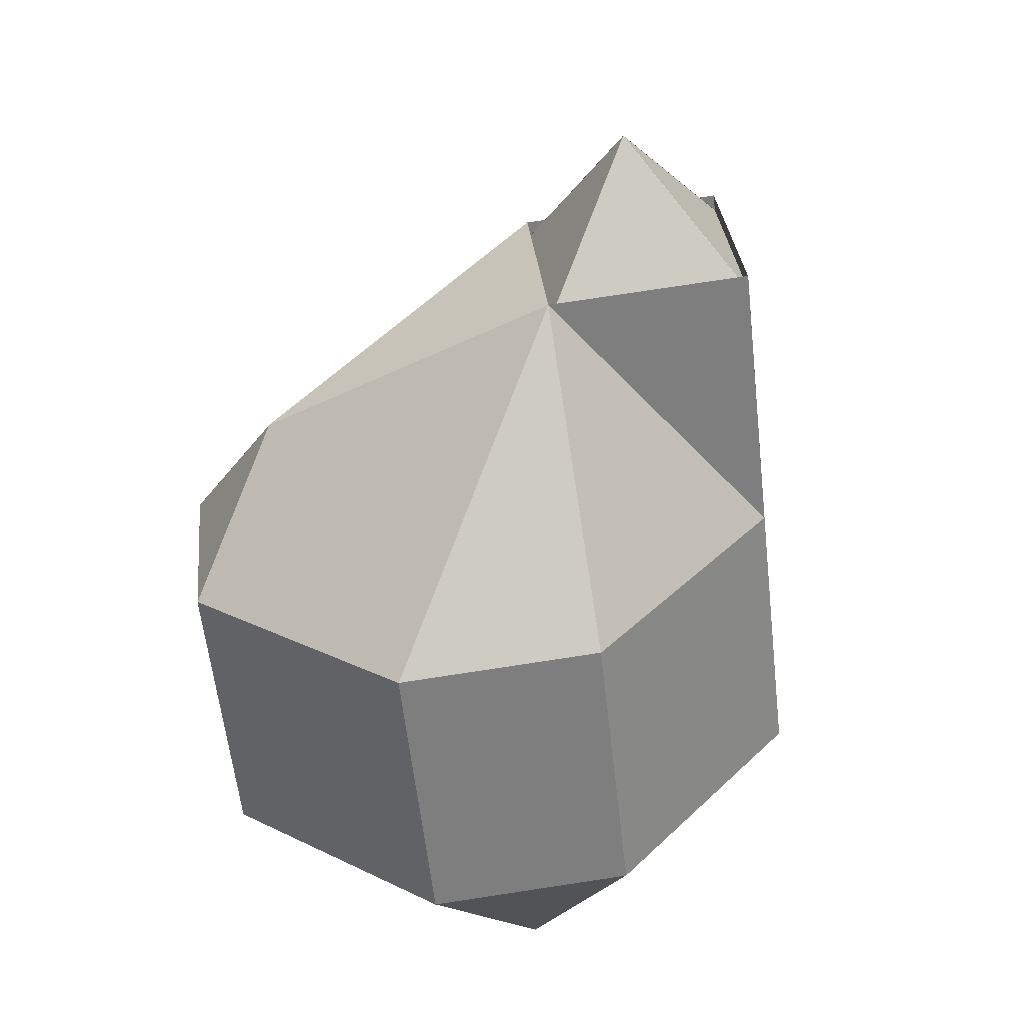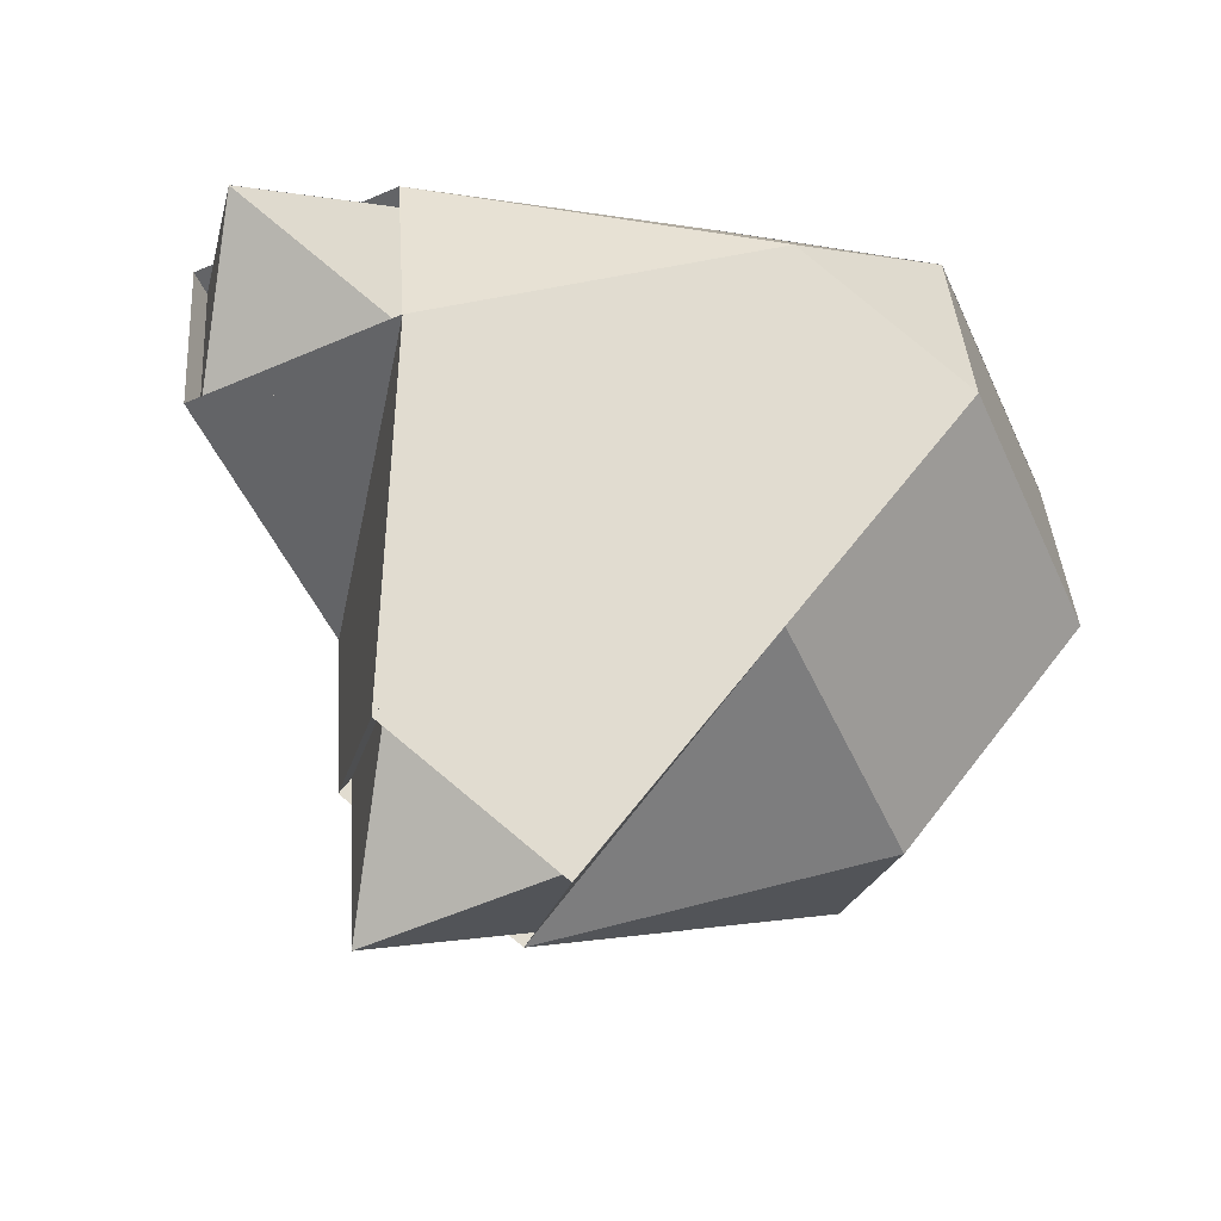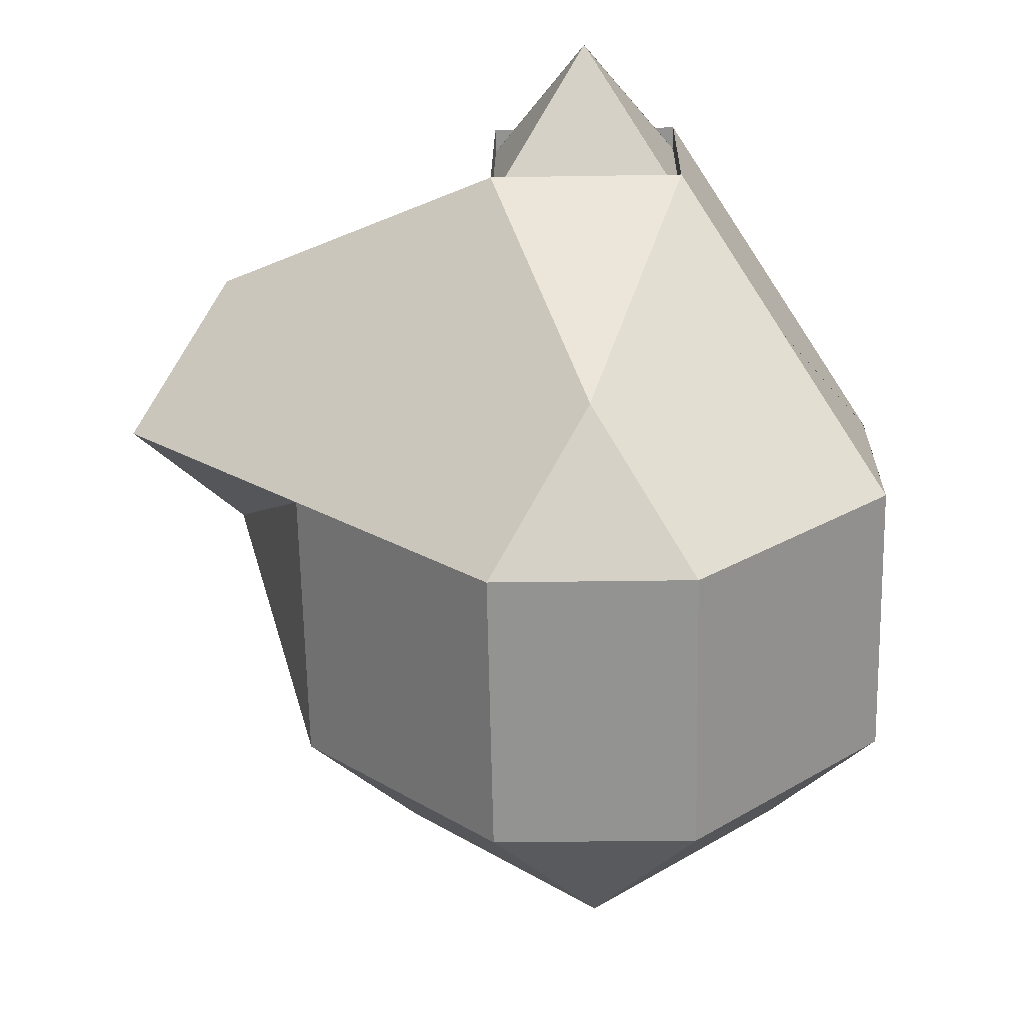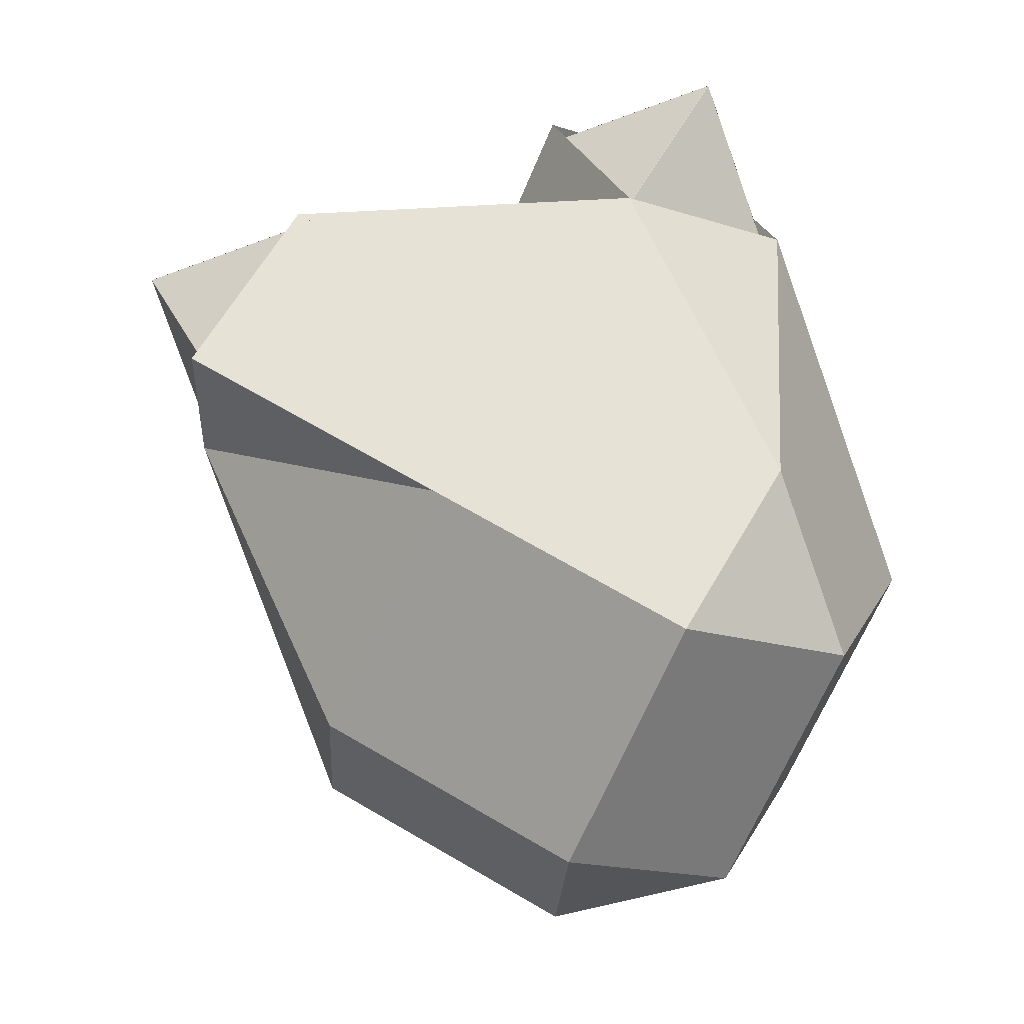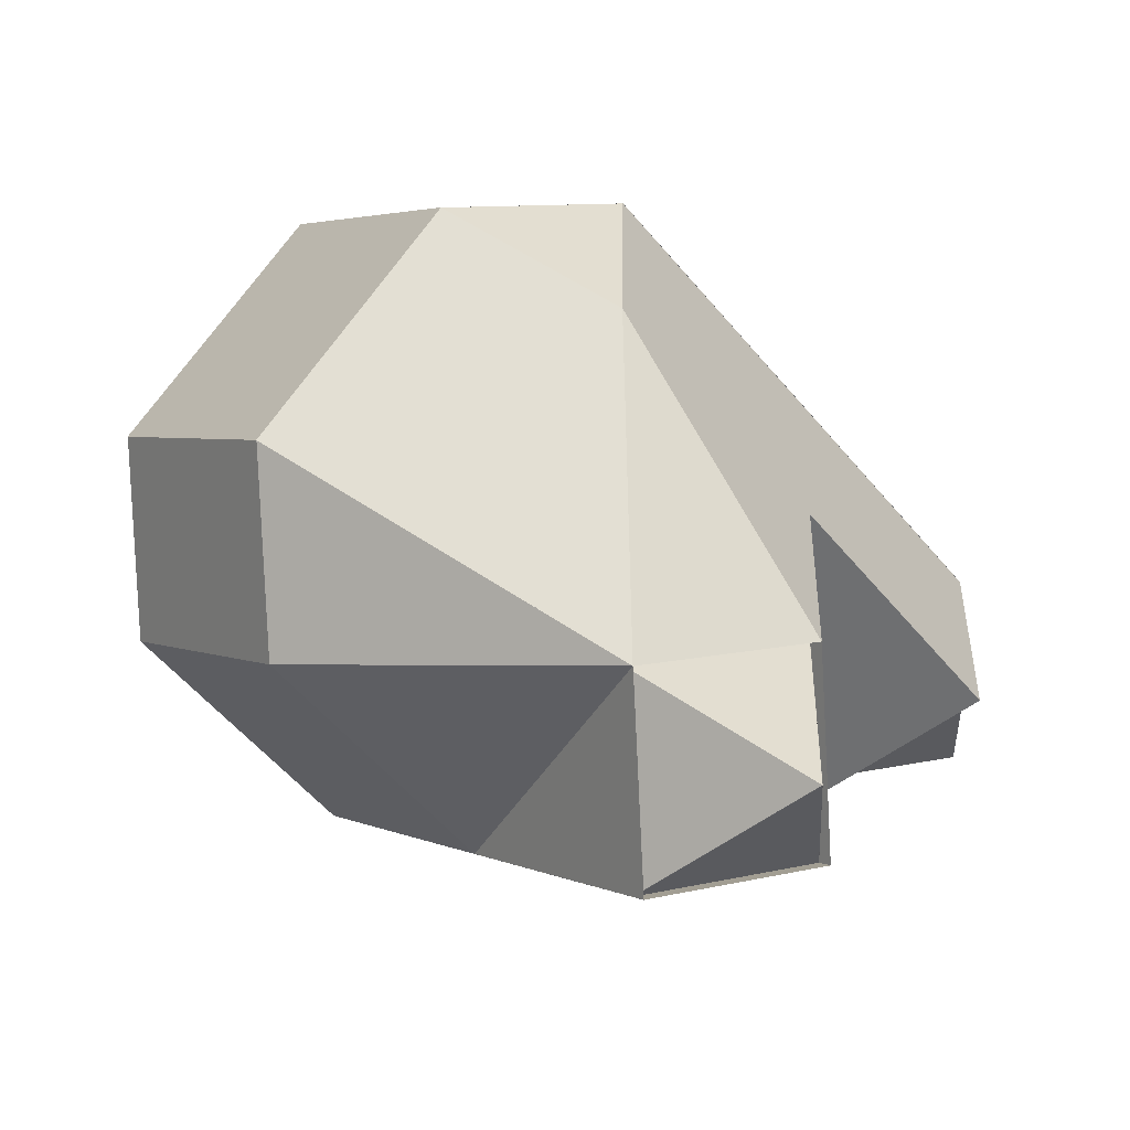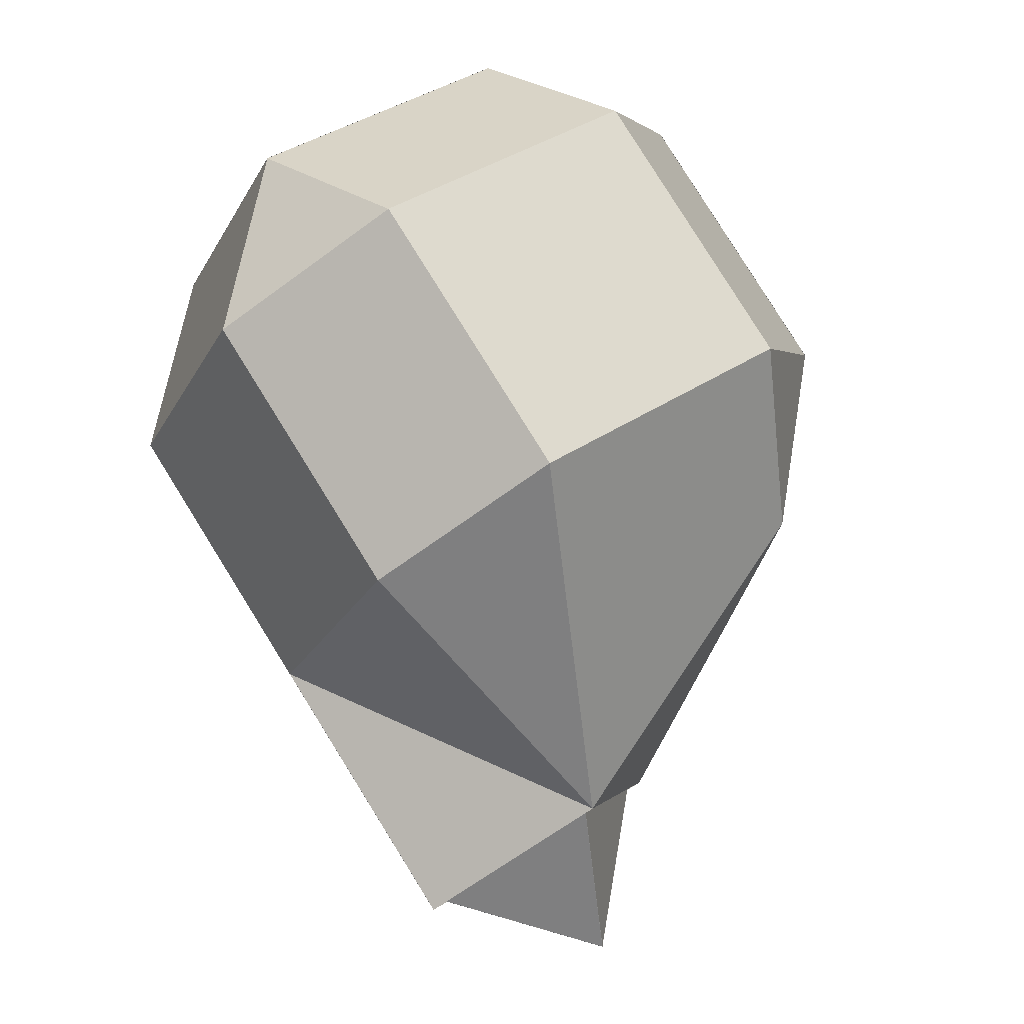
<metadata>
{"format":"obj","ext":"obj","renderer":"f3d","projection":"perspective","resolution":1024,"background":"white","views":[{"elev":-28.2,"azim":-17.2,"up":"+Z"},{"elev":-41.2,"azim":68.4,"up":"+Y"},{"elev":-22.1,"azim":102.1,"up":"+Z"},{"elev":-17.1,"azim":67.1,"up":"+Z"},{"elev":-65.2,"azim":-95.7,"up":"+Y"},{"elev":-31.1,"azim":-156.9,"up":"+Y"}]}
</metadata>
<code>
o Cube
v 0.5705 0.823 2.394
v 0.401 1.152 1.791
v -0.0885 1.061 2.294
v -0.7869 0.9329 1.592
v -0.2974 1.024 1.089
v -0.8276 0.5663 0.9875
v 1.188 0.2195 1.891
v 1.147 -0.1471 1.287
v 1.018 0.5489 1.288
v 0.3197 0.4206 0.5855
v 0.4485 -0.2754 0.5845
v -0.2104 -0.03727 0.4844
v 0.3799 -0.2921 3.499
v 0.2511 0.4039 3.5
v -0.4485 0.2754 2.795
v -0.3197 -0.4206 2.795
v -1.188 -0.2195 1.489
v -1.018 -0.5489 2.092
v -1.147 0.1471 2.093
v 0.4262 -1.72 2.291
v 0.7869 -0.9329 1.788
v 0.8276 -0.5663 2.393
v 0.4669 -1.354 2.895
v -0.5705 -0.823 0.9855
v 0.0885 -1.061 1.086
v -0.401 -1.152 1.589
v -0.4004 -1.153 1.588
v -1.019 -0.5483 2.092
v -1.188 -0.2189 1.489
v -0.5699 -0.8236 0.9851
v -1.188 -0.2202 1.489
v -1.147 0.1464 2.093
v -0.7865 0.9336 1.591
v -0.8272 0.567 0.987
v -0.298 1.024 1.088
v -0.7875 0.9327 1.591
v -0.08785 1.061 2.295
v 0.4016 1.153 1.792
v 0.4268 -1.72 2.291
v -0.2321 -1.482 2.191
v -0.4016 -1.153 1.588
v 0.08785 -1.061 1.085
v 0.7875 -0.9327 1.789
v 0.4479 -0.2755 0.5839
v 0.3191 0.4205 0.5848
v 1.019 0.549 1.289
v 1.148 -0.147 1.288
v -1.019 -0.549 2.091
v -0.3191 -0.4205 2.795
v -0.4479 0.2755 2.796
v -1.148 0.147 2.092
v 0.8272 -0.567 2.393
v 0.7865 -0.9336 1.789
v 1.147 -0.1464 1.287
v 1.188 0.2202 1.891
v 1.188 0.2189 1.891
v 1.019 0.5483 1.288
v 0.4004 1.153 1.792
v 0.5699 0.8236 2.395
v 0.4489 -0.2746 0.5841
v 0.08816 -1.062 1.086
v -0.5708 -0.8238 0.986
v -0.2101 -0.03653 0.484
v 0.3794 -0.2915 3.499
v -0.3203 -0.42 2.795
v -0.1915 -1.116 2.794
v 0.4674 -1.354 2.894
v 0.8281 -0.5668 2.392
v 0.8688 -0.2003 2.996
v 0.5708 0.8238 2.394
v -0.08816 1.062 2.294
v -0.4489 0.2746 2.796
v 0.2508 0.4031 3.5
v 0.7403 0.4944 2.997
v -0.8281 0.5668 0.9879
v -0.298 1.025 1.089
v 0.3203 0.42 0.585
v -0.2099 -0.03783 0.484
v -0.08751 1.062 2.295
v -0.7872 0.9335 1.59
v -1.148 0.1462 2.092
v -0.4482 0.2747 2.797
v 1.019 0.5484 1.289
v 0.3197 0.4199 0.5844
v -0.2986 1.025 1.088
v 0.4011 1.153 1.792
v -0.2095 -0.0371 0.4835
v -0.5702 -0.8243 0.9855
v -1.188 -0.2197 1.49
v -0.8278 0.5676 0.9875
v -0.3197 -0.4199 2.796
v -1.019 -0.5484 2.091
v -0.4011 -1.153 1.588
v -0.2316 -1.482 2.191
v -0.1909 -1.116 2.795
v 0.7872 -0.9335 1.79
v 0.08751 -1.062 1.085
v 0.4482 -0.2747 0.5834
v 1.148 -0.1462 1.288
v 0.8278 -0.5676 2.393
v 1.188 0.2197 1.89
v 0.5702 0.8243 2.394
v 0.7397 0.495 2.998
v 0.8685 -0.201 2.997
v 0.3178 -0.3035 3.436
v 0.8479 0.1543 3.537
v 0.189 0.3924 3.437
v 0.3172 -0.303 3.437
v 0.8067 -0.2117 2.934
v 0.8474 0.1549 3.538
v 0.1886 0.3917 3.438
v 0.8476 0.1536 3.538
v 0.6781 0.483 2.935
v 0.6775 0.4835 2.935
v 0.847 0.1542 3.538
v 0.8063 -0.2124 2.934
v 0.4482 -1.672 2.26
v 0.4889 -1.305 2.864
v -0.04131 -1.763 2.763
v 0.4488 -1.672 2.261
v -0.04065 -1.763 2.764
v -0.2101 -1.434 2.16
v 0.4894 -1.306 2.863
v -0.1695 -1.068 2.763
v -0.04073 -1.764 2.762
v -0.2096 -1.434 2.16
v -0.04007 -1.764 2.763
v -0.1689 -1.068 2.764
f 67 118 23
f 68 52 100
f 15 82 50
f 84 10 77
f 8 99 47
f 2 86 38
f 101 7 56
f 92 18 28
f 14 111 73
f 64 105 13
f 6 90 34
f 35 76 5
f 40 126 94
f 51 32 19
f 80 4 33
f 20 120 39
f 97 25 61
f 104 109 69
f 88 24 30
f 78 63 87
f 44 60 11
f 57 46 83
f 71 37 79
f 31 29 17
f 119 127 121
f 65 49 91
f 74 114 103
f 106 115 112
f 95 124 66
f 53 43 96
f 41 27 26
f 1 2 3
f 4 5 6
f 7 8 9
f 10 11 12
f 14 16 13
f 17 18 19
f 21 23 20
f 24 25 26
f 28 30 27
f 32 34 31
f 36 38 35
f 40 42 43
f 45 47 44
f 49 51 48
f 53 55 52
f 57 59 56
f 61 63 60
f 65 67 69
f 71 73 74
f 76 78 75
f 80 82 79
f 84 86 83
f 88 90 87
f 92 94 95
f 97 99 96
f 101 103 104
f 105 106 107
f 108 109 110
f 111 112 113
f 114 115 116
f 117 118 119
f 120 121 122
f 123 124 125
f 126 127 128
f 24 27 30
f 17 32 31
f 5 36 35
f 21 39 43
f 11 45 44
f 19 48 51
f 22 53 52
f 7 57 56
f 12 60 63
f 13 65 64
f 1 71 70
f 6 76 75
f 29 18 17
f 34 4 6
f 38 3 2
f 42 26 25
f 47 9 8
f 50 16 15
f 55 8 7
f 59 2 1
f 62 25 24
f 68 23 22
f 73 15 14
f 78 10 12
f 37 80 79
f 82 51 50
f 33 81 80
f 79 72 71
f 46 84 83
f 86 35 38
f 77 85 84
f 83 58 57
f 63 88 87
f 90 31 34
f 30 89 88
f 87 75 78
f 49 92 91
f 94 41 40
f 28 93 92
f 91 66 65
f 43 97 96
f 99 44 47
f 61 98 97
f 96 54 53
f 52 101 100
f 103 70 74
f 56 102 101
f 100 69 68
f 106 108 110
f 112 107 106
f 115 113 112
f 116 110 109
f 105 14 13
f 74 111 113
f 109 64 69
f 114 104 103
f 117 121 120
f 123 119 118
f 127 122 121
f 128 125 124
f 126 95 94
f 67 124 123
f 120 40 39
f 118 20 23
f 70 59 1
f 67 123 118
f 68 22 52
f 15 72 82
f 84 45 10
f 8 54 99
f 2 58 86
f 101 55 7
f 92 48 18
f 14 107 111
f 64 108 105
f 6 75 90
f 35 85 76
f 40 122 126
f 51 81 32
f 80 36 4
f 20 117 120
f 97 42 25
f 104 116 109
f 88 62 24
f 78 12 63
f 44 98 60
f 57 9 46
f 71 3 37
f 31 89 29
f 119 125 127
f 65 16 49
f 74 113 114
f 106 110 115
f 95 128 124
f 53 21 43
f 41 93 27
f 14 15 16
f 21 22 23
f 28 29 30
f 32 33 34
f 36 37 38
f 43 39 40
f 40 41 42
f 45 46 47
f 49 50 51
f 53 54 55
f 57 58 59
f 61 62 63
f 69 64 65
f 65 66 67
f 67 68 69
f 74 70 71
f 71 72 73
f 76 77 78
f 80 81 82
f 84 85 86
f 88 89 90
f 95 91 92
f 92 93 94
f 97 98 99
f 104 100 101
f 101 102 103
f 24 26 27
f 17 19 32
f 5 4 36
f 21 20 39
f 11 10 45
f 19 18 48
f 22 21 53
f 7 9 57
f 12 11 60
f 13 16 65
f 1 3 71
f 6 5 76
f 29 28 18
f 34 33 4
f 38 37 3
f 42 41 26
f 47 46 9
f 50 49 16
f 55 54 8
f 59 58 2
f 62 61 25
f 68 67 23
f 73 72 15
f 78 77 10
f 37 36 80
f 82 81 51
f 33 32 81
f 79 82 72
f 46 45 84
f 86 85 35
f 77 76 85
f 83 86 58
f 63 62 88
f 90 89 31
f 30 29 89
f 87 90 75
f 49 48 92
f 94 93 41
f 28 27 93
f 91 95 66
f 43 42 97
f 99 98 44
f 61 60 98
f 96 99 54
f 52 55 101
f 103 102 70
f 56 59 102
f 100 104 69
f 106 105 108
f 112 111 107
f 115 114 113
f 116 115 110
f 105 107 14
f 74 73 111
f 109 108 64
f 114 116 104
f 117 119 121
f 123 125 119
f 127 126 122
f 128 127 125
f 126 128 95
f 67 66 124
f 120 122 40
f 118 117 20
f 70 102 59

</code>
